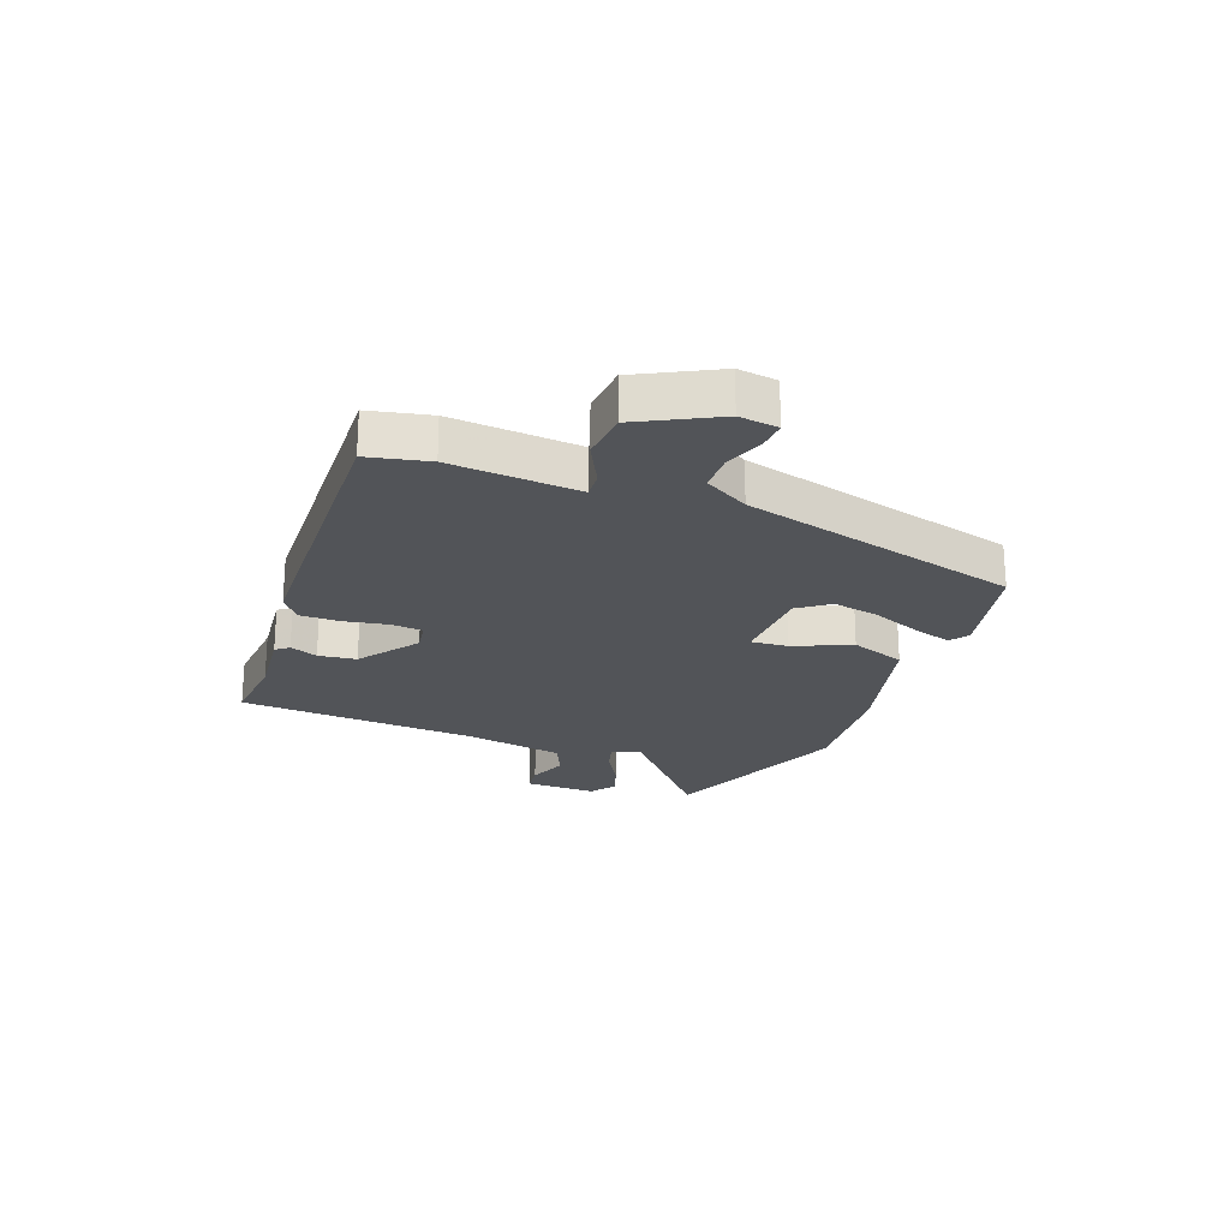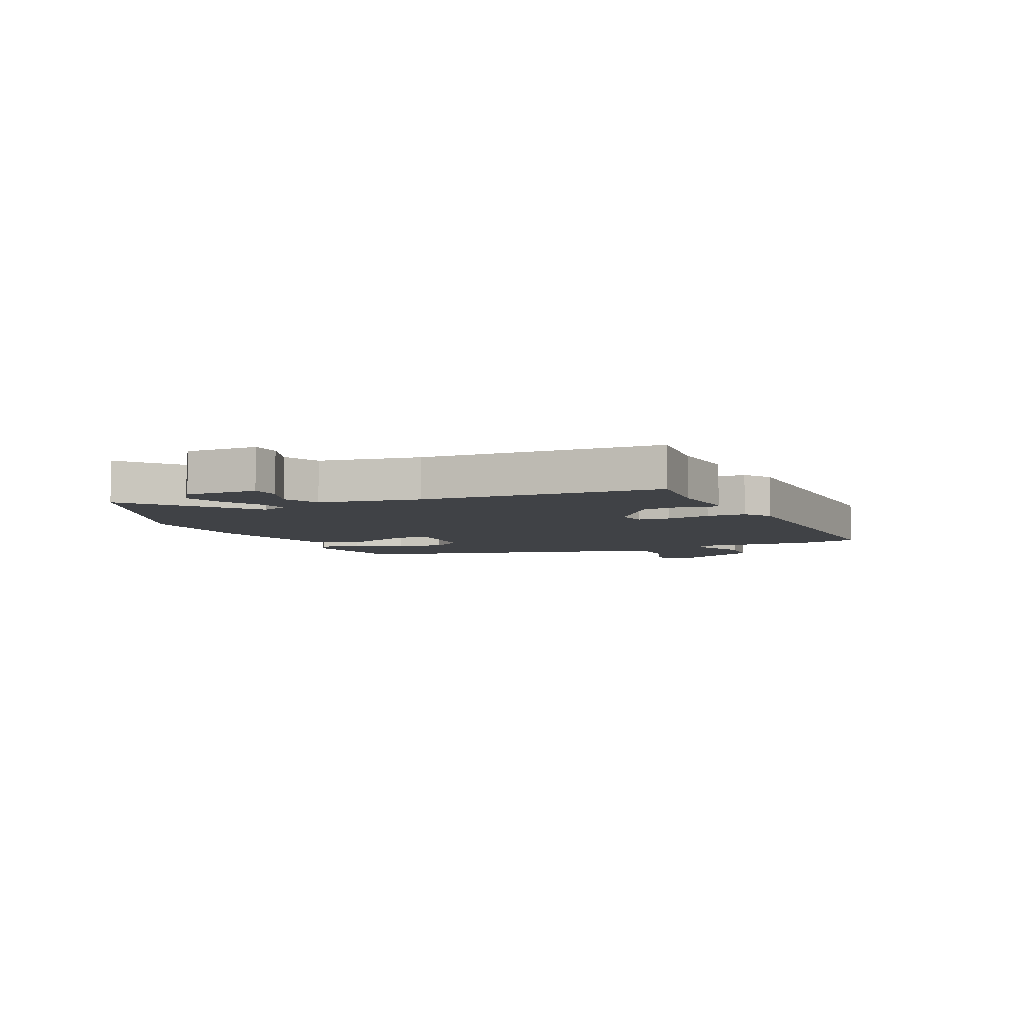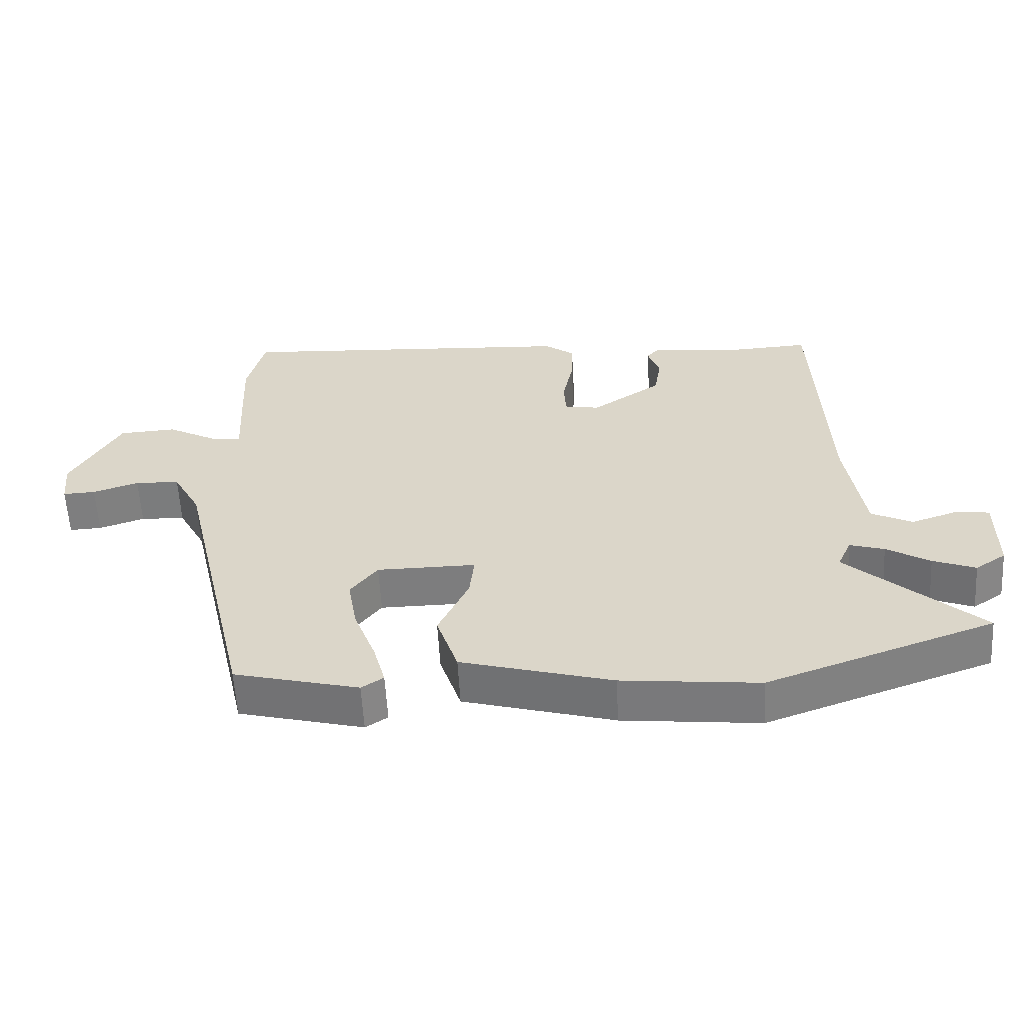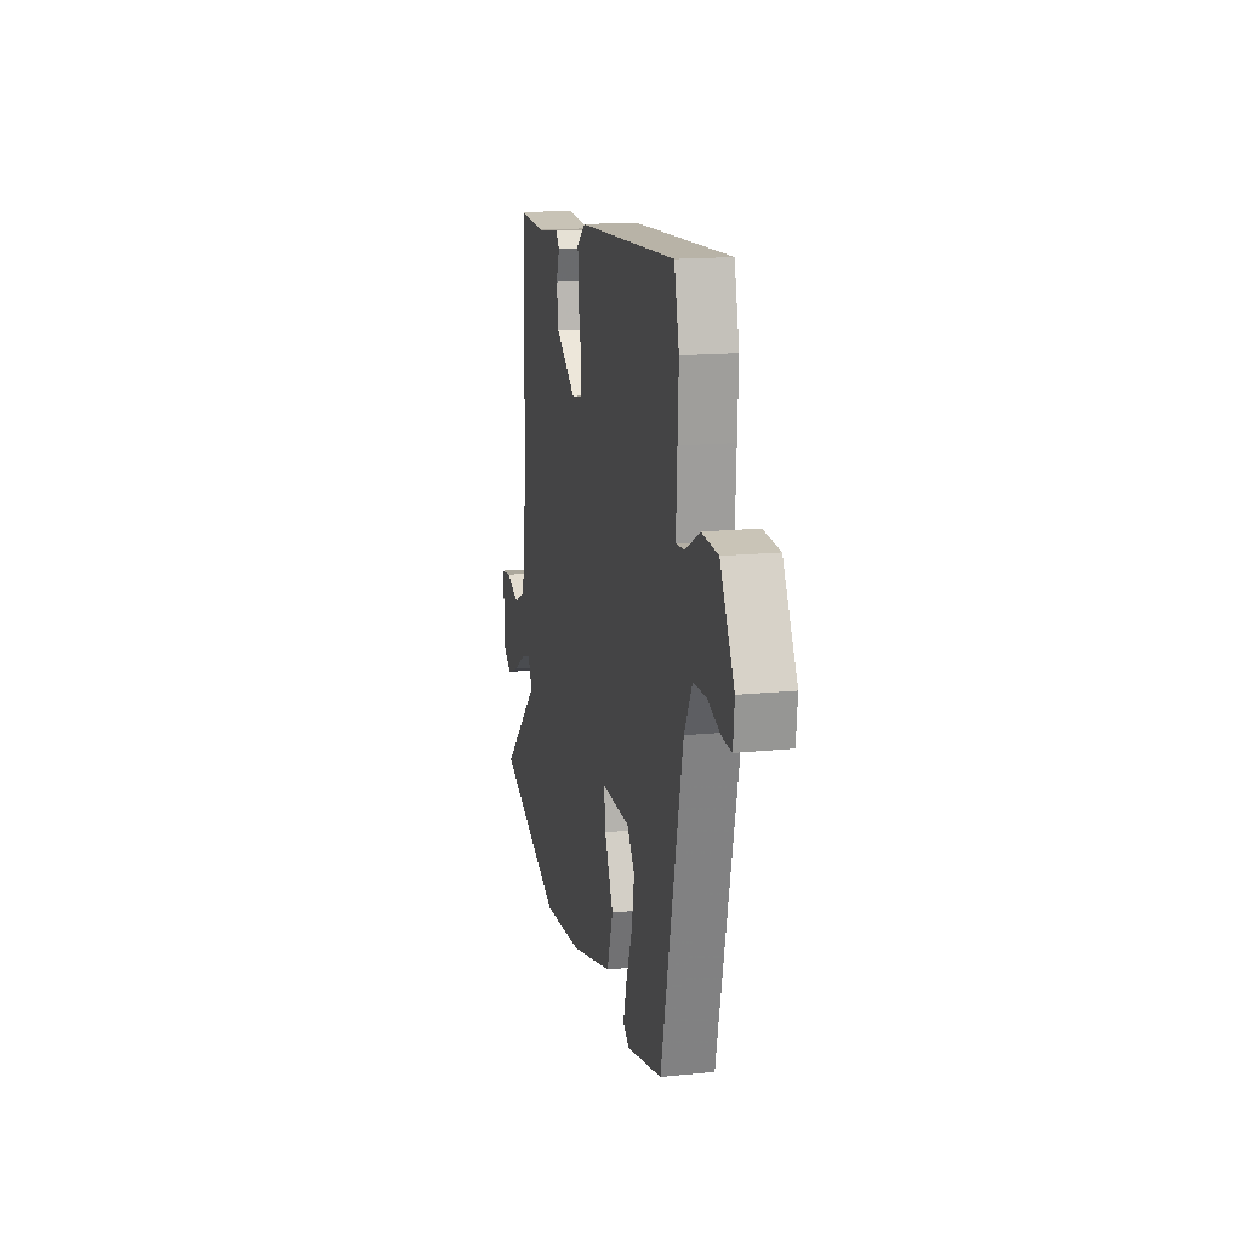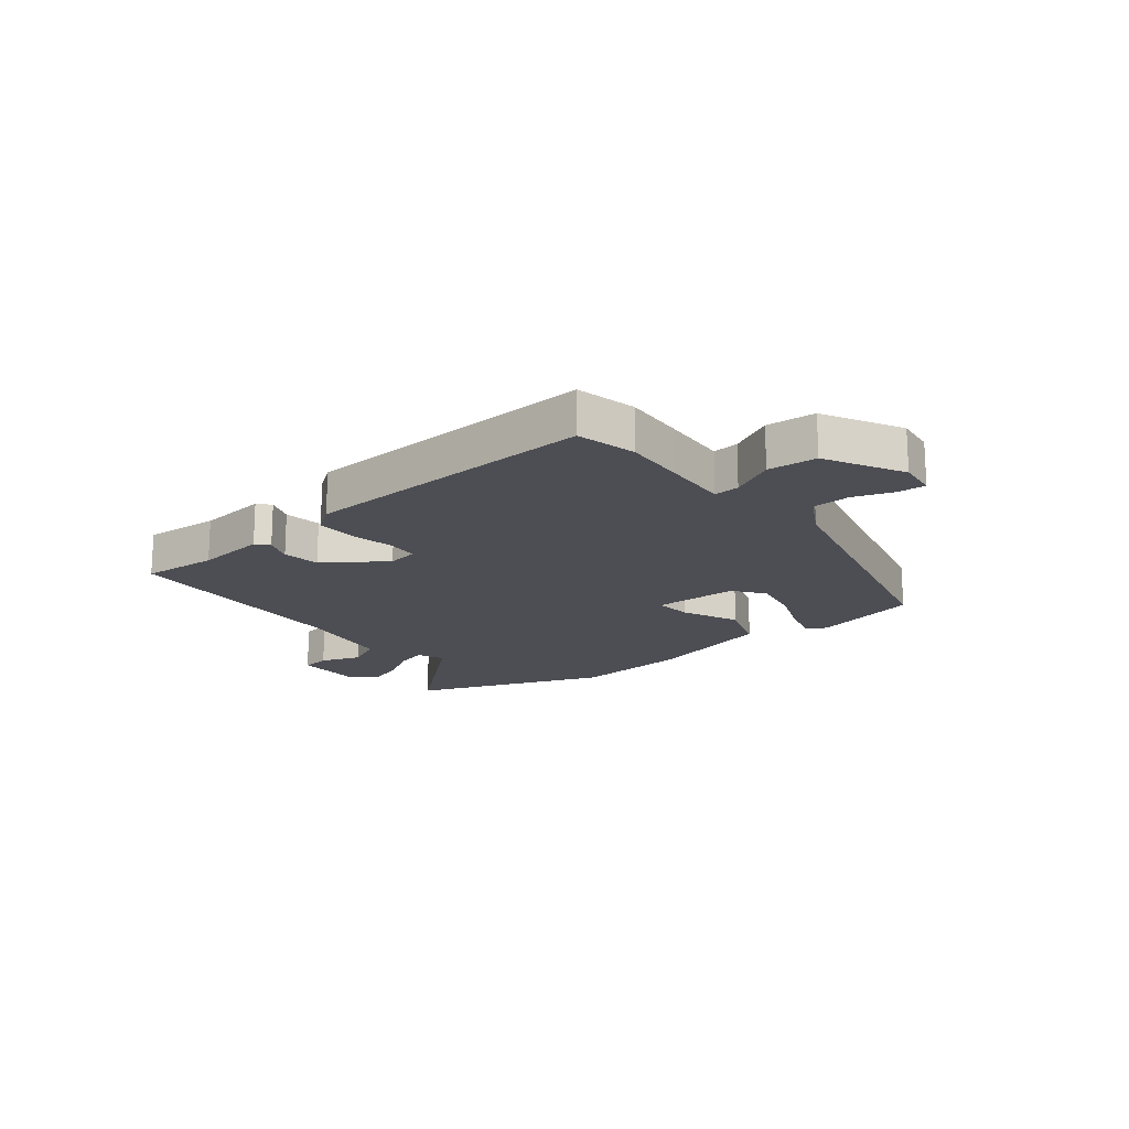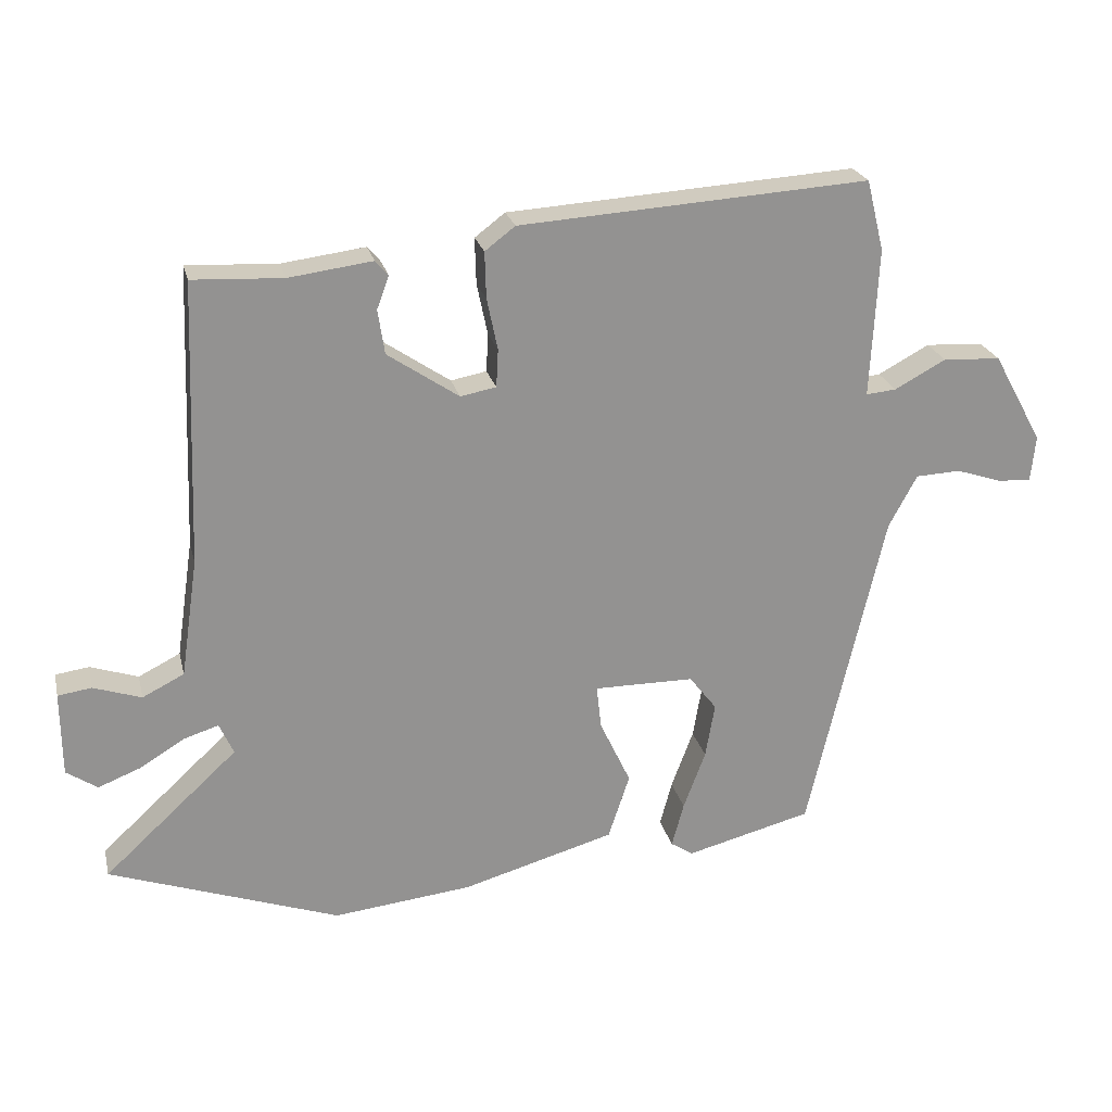
<metadata>
{"format":"obj","ext":"obj","renderer":"f3d","projection":"perspective","resolution":1024,"background":"white","views":[{"elev":-22.8,"azim":67.8,"up":"+Y"},{"elev":-6.1,"azim":-67.6,"up":"+Y"},{"elev":-59.1,"azim":-176.8,"up":"+Z"},{"elev":16.5,"azim":78.0,"up":"+Z"},{"elev":-17.4,"azim":37.7,"up":"+Y"},{"elev":23.7,"azim":-13.3,"up":"+Z"}]}
</metadata>
<code>
v 0.436 0.07 -0.482
v 0.248 0.07 -0.53
v 0.215 0.07 -0.508
v 0.233 0.07 -0.441
v 0.266 0.07 -0.353
v 0.28 0.07 -0.271
v 0.239 0.07 -0.218
v 0.09 0.07 -0.217
v 0.097 0.07 -0.282
v 0.143 0.07 -0.38
v 0.111 0.07 -0.477
v -0.116 0.07 -0.541
v -0.323 0.07 -0.563
v -0.665 0.07 -0.441
v -0.466 0.07 -0.258
v -0.487 0.07 -0.211
v -0.539 0.07 -0.227
v -0.604 0.07 -0.267
v -0.668 0.07 -0.292
v -0.714 0.07 -0.261
v -0.715 0.07 -0.135
v -0.665 0.07 -0.128
v -0.594 0.07 -0.152
v -0.532 0.07 -0.121
v -0.506 0.07 0.055
v -0.49 0.07 0.474
v -0.356 0.07 0.467
v -0.232 0.07 0.483
v -0.213 0.07 0.461
v -0.231 0.07 0.412
v -0.221 0.07 0.346
v -0.115 0.07 0.274
v -0.062 0.07 0.284
v -0.059 0.07 0.34
v -0.075 0.07 0.417
v -0.077 0.07 0.486
v -0.032 0.07 0.52
v 0.487 0.07 0.553
v 0.513 0.07 0.448
v 0.508 0.07 0.343
v 0.502 0.07 0.226
v 0.547 0.07 0.23
v 0.623 0.07 0.271
v 0.709 0.07 0.266
v 0.783 0.07 0.132
v 0.776 0.07 0.064
v 0.727 0.07 0.066
v 0.658 0.07 0.089
v 0.591 0.07 0.086
v 0.549 0.07 0.008
v 0.436 0 -0.482
v 0.248 0 -0.53
v 0.215 0 -0.508
v 0.233 0 -0.441
v 0.266 0 -0.353
v 0.28 0 -0.271
v 0.239 0 -0.218
v 0.09 0 -0.217
v 0.097 0 -0.282
v 0.143 0 -0.38
v 0.111 0 -0.477
v -0.116 0 -0.541
v -0.323 0 -0.563
v -0.665 0 -0.441
v -0.466 0 -0.258
v -0.487 0 -0.211
v -0.539 0 -0.227
v -0.604 0 -0.267
v -0.668 0 -0.292
v -0.714 0 -0.261
v -0.715 0 -0.135
v -0.665 0 -0.128
v -0.594 0 -0.152
v -0.532 0 -0.121
v -0.506 0 0.055
v -0.49 0 0.474
v -0.356 0 0.467
v -0.232 0 0.483
v -0.213 0 0.461
v -0.231 0 0.412
v -0.221 0 0.346
v -0.115 0 0.274
v -0.062 0 0.284
v -0.059 0 0.34
v -0.075 0 0.417
v -0.077 0 0.486
v -0.032 0 0.52
v 0.487 0 0.553
v 0.513 0 0.448
v 0.508 0 0.343
v 0.502 0 0.226
v 0.547 0 0.23
v 0.623 0 0.271
v 0.709 0 0.266
v 0.783 0 0.132
v 0.776 0 0.064
v 0.727 0 0.066
v 0.658 0 0.089
v 0.591 0 0.086
v 0.549 0 0.008
f 46 47 48
f 45 46 48
f 44 45 48
f 43 44 48
f 42 43 48
f 41 42 48 49
f 39 40 41
f 38 39 41
f 37 38 41
f 36 37 41
f 35 36 41
f 34 35 41
f 41 49 50
f 34 41 50
f 33 34 50
f 27 28 29 30
f 27 30 31
f 26 27 31
f 25 26 31
f 24 25 31 32
f 21 22 23
f 20 21 23
f 19 20 23
f 18 19 23
f 17 18 23
f 16 17 23 24
f 13 14 15
f 12 13 15
f 11 12 15
f 10 11 15
f 9 10 15
f 8 9 15 16
f 32 33 50
f 24 32 50
f 16 24 50
f 8 16 50
f 7 8 50
f 2 3 4 5
f 2 5 6
f 1 2 6
f 50 1 6
f 6 7 50
f 98 97 96
f 98 96 95
f 98 95 94
f 98 94 93
f 98 93 92
f 99 98 92 91
f 91 90 89
f 91 89 88
f 91 88 87
f 91 87 86
f 91 86 85
f 91 85 84
f 100 99 91
f 100 91 84
f 100 84 83
f 80 79 78 77
f 81 80 77
f 81 77 76
f 81 76 75
f 82 81 75 74
f 73 72 71
f 73 71 70
f 73 70 69
f 73 69 68
f 73 68 67
f 74 73 67 66
f 65 64 63
f 65 63 62
f 65 62 61
f 65 61 60
f 65 60 59
f 66 65 59 58
f 100 83 82
f 100 82 74
f 100 74 66
f 100 66 58
f 100 58 57
f 55 54 53 52
f 56 55 52
f 56 52 51
f 56 51 100
f 100 57 56
f 1 51 52 2
f 2 52 53 3
f 3 53 54 4
f 4 54 55 5
f 5 55 56 6
f 6 56 57 7
f 7 57 58 8
f 8 58 59 9
f 9 59 60 10
f 10 60 61 11
f 11 61 62 12
f 12 62 63 13
f 13 63 64 14
f 14 64 65 15
f 15 65 66 16
f 16 66 67 17
f 17 67 68 18
f 18 68 69 19
f 19 69 70 20
f 20 70 71 21
f 21 71 72 22
f 22 72 73 23
f 23 73 74 24
f 24 74 75 25
f 25 75 76 26
f 26 76 77 27
f 27 77 78 28
f 28 78 79 29
f 29 79 80 30
f 30 80 81 31
f 31 81 82 32
f 32 82 83 33
f 33 83 84 34
f 34 84 85 35
f 35 85 86 36
f 36 86 87 37
f 37 87 88 38
f 38 88 89 39
f 39 89 90 40
f 40 90 91 41
f 41 91 92 42
f 42 92 93 43
f 43 93 94 44
f 44 94 95 45
f 45 95 96 46
f 46 96 97 47
f 47 97 98 48
f 48 98 99 49
f 49 99 100 50
f 50 100 51 1

</code>
